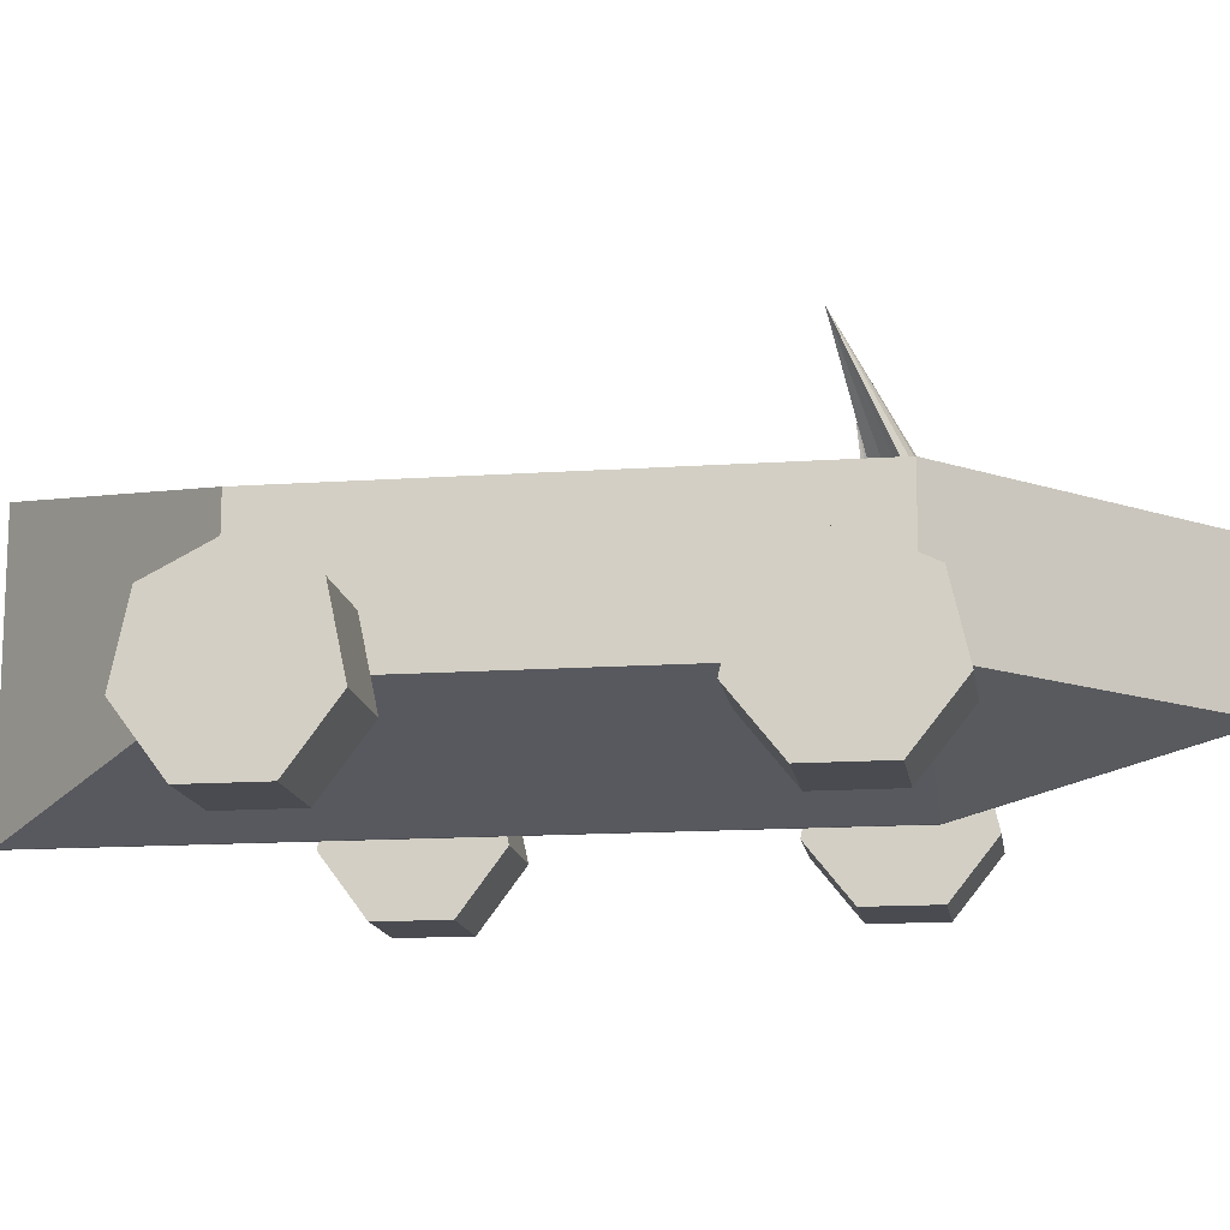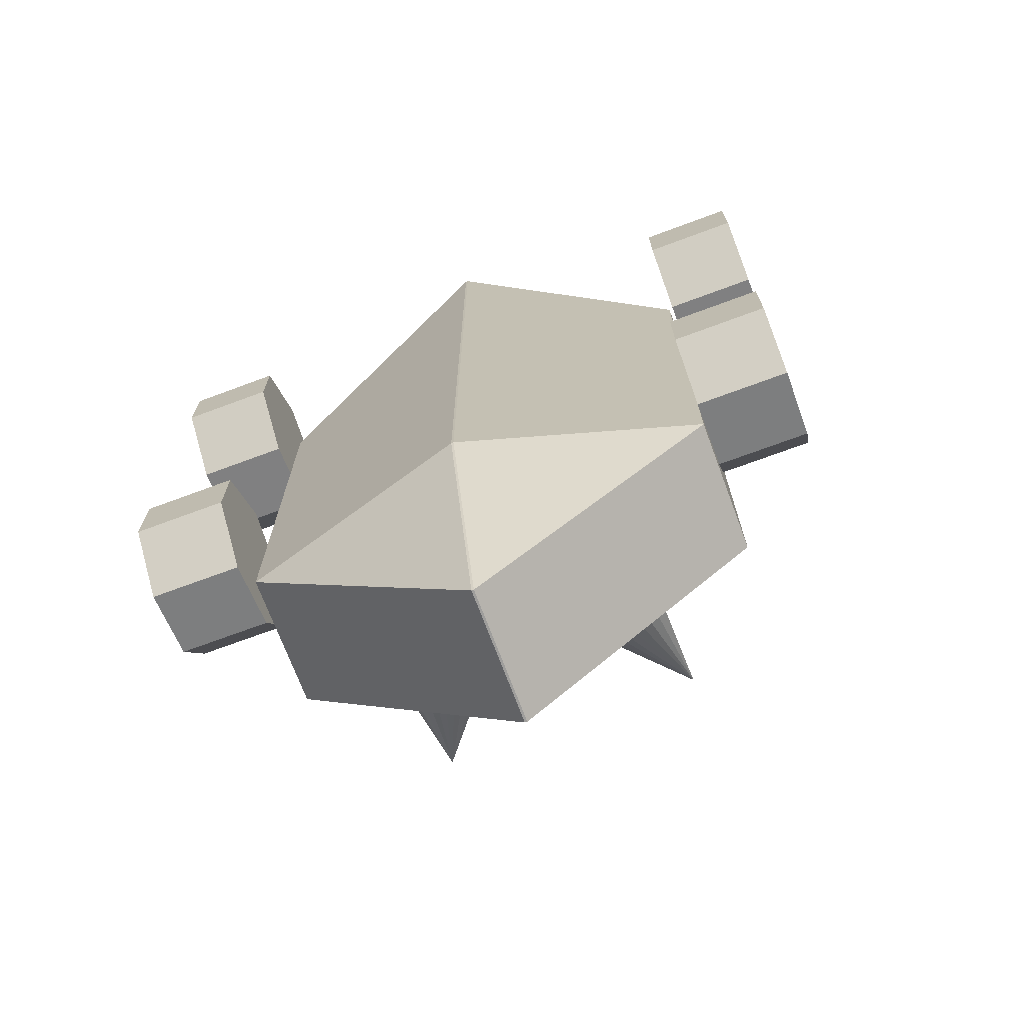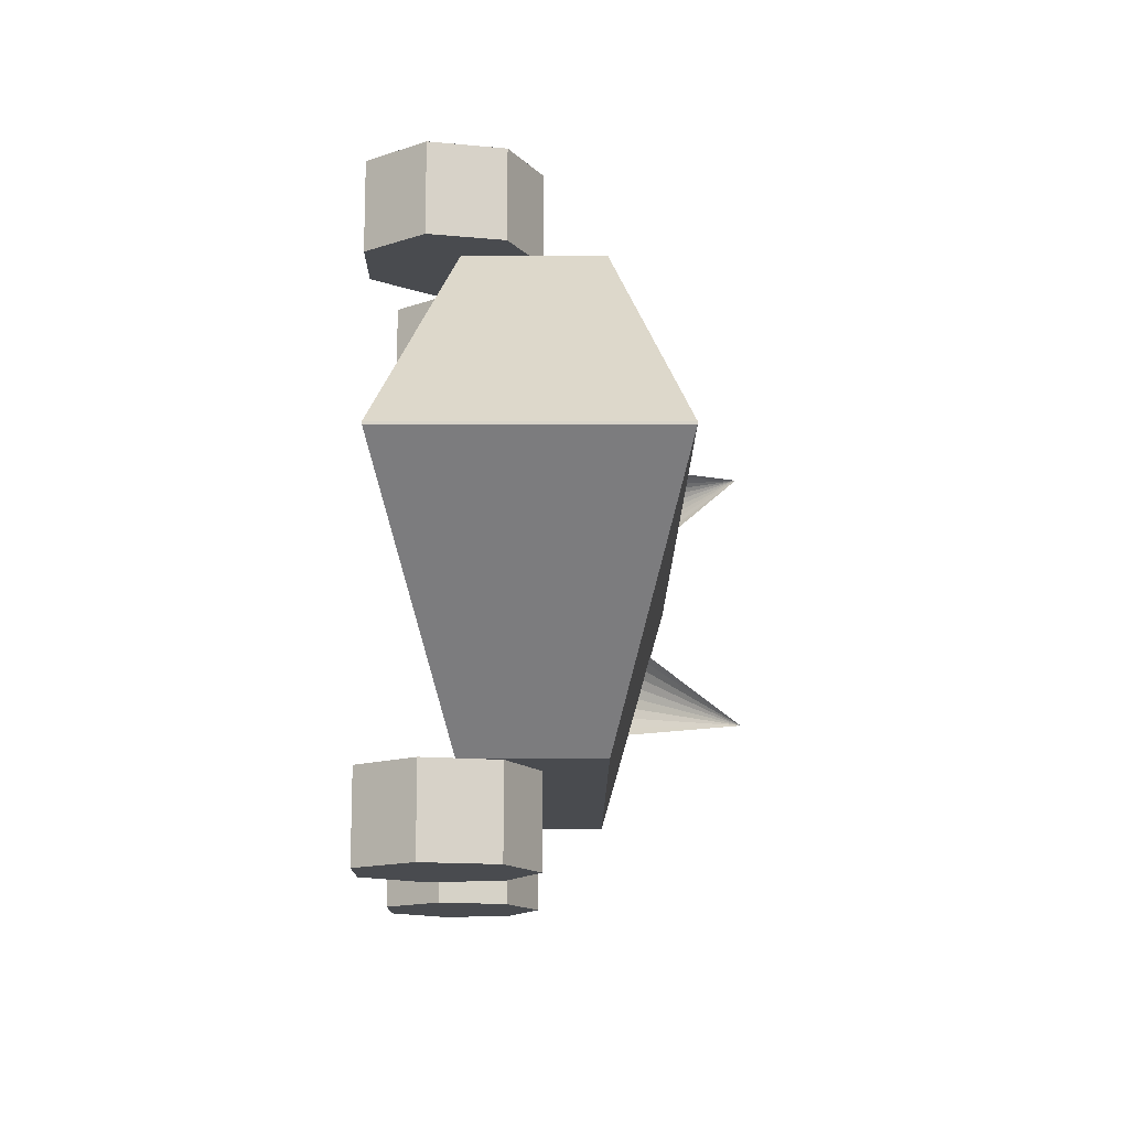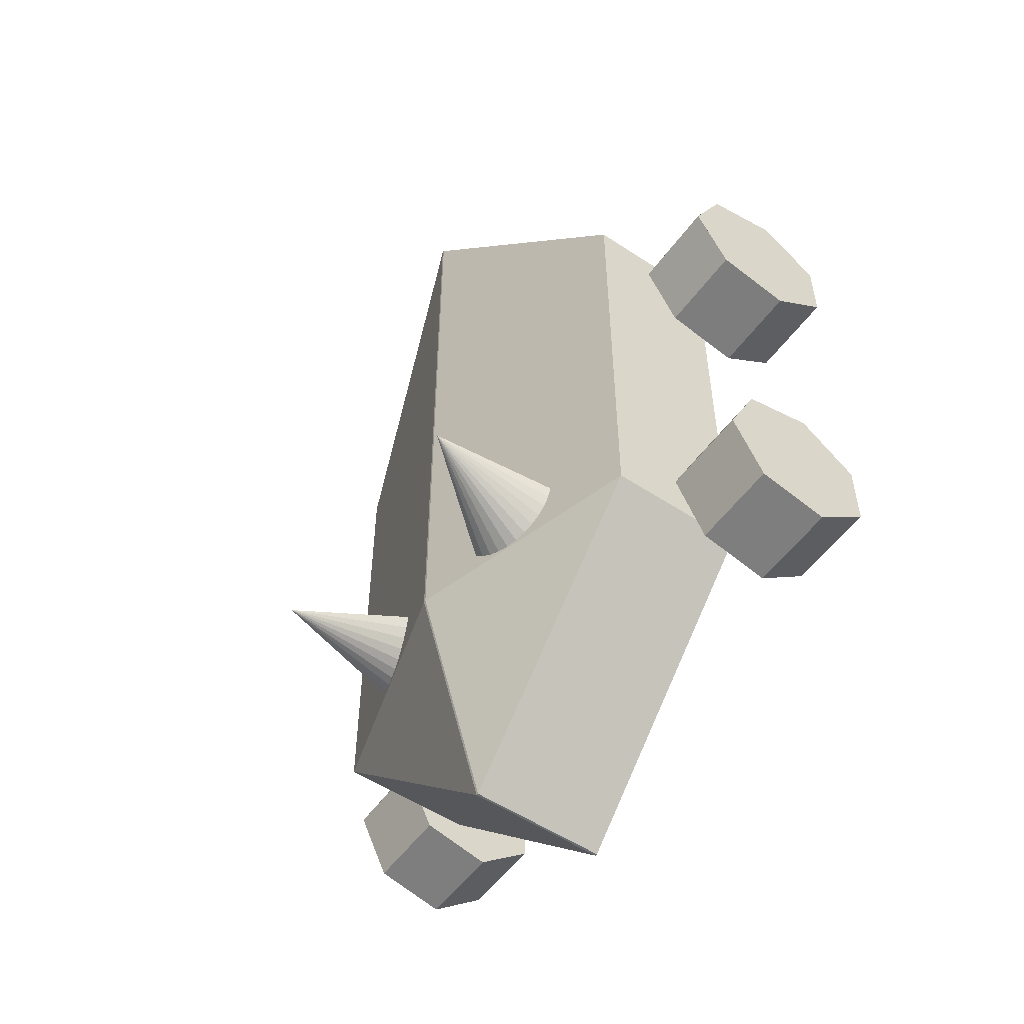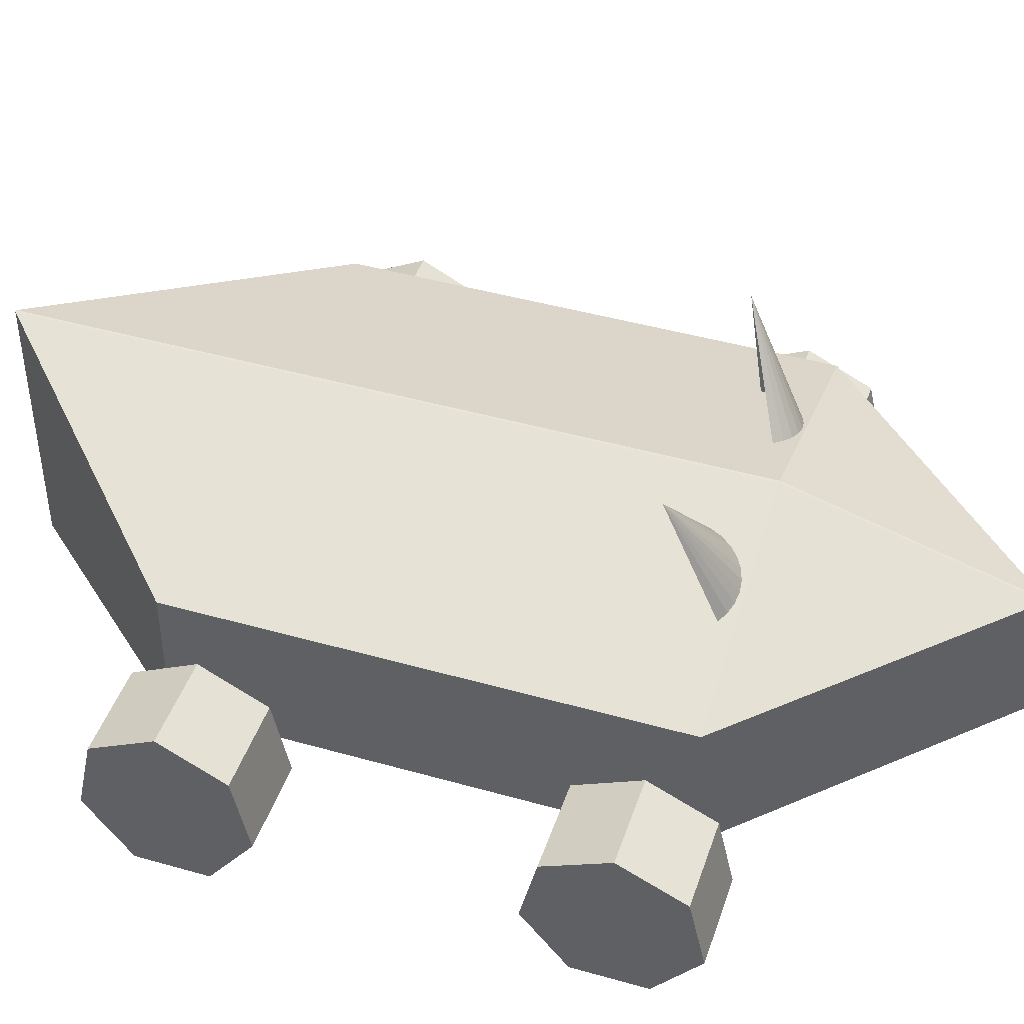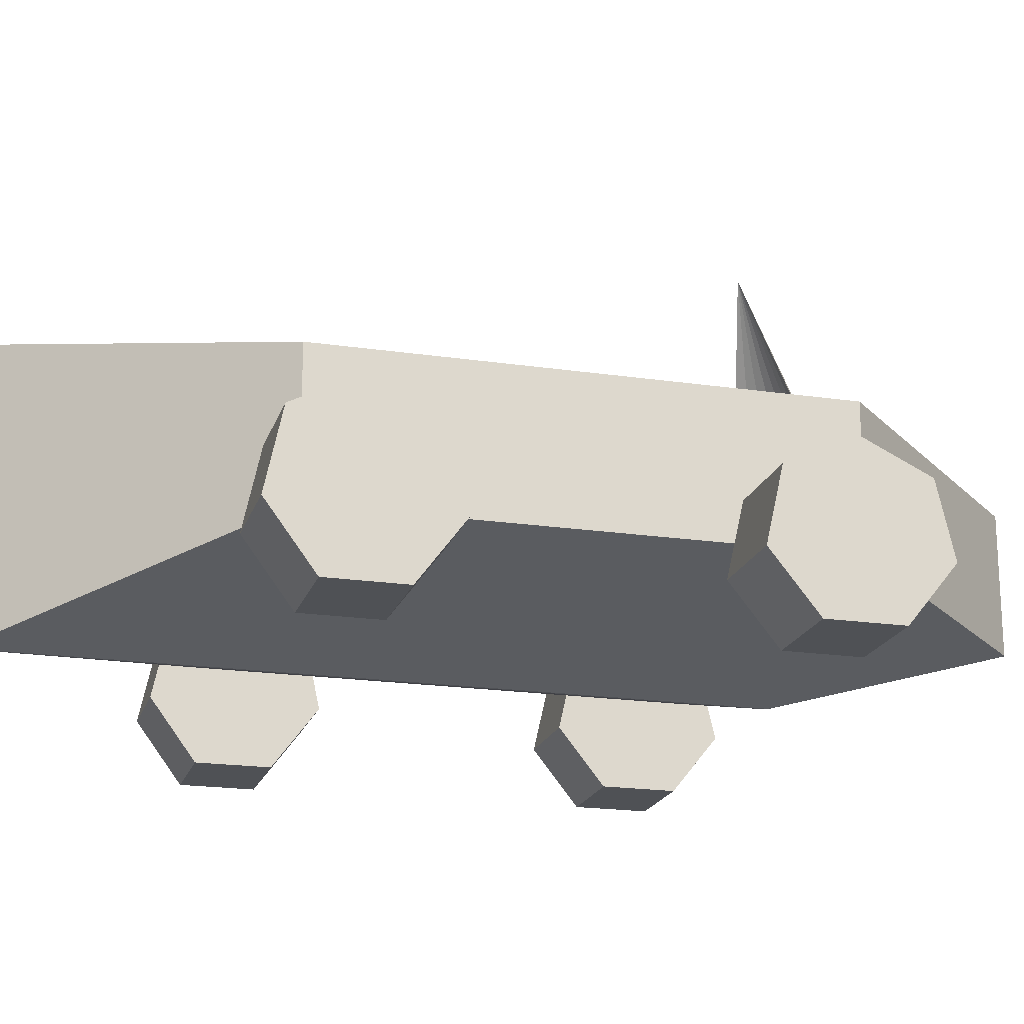
<metadata>
{"format":"obj","ext":"obj","renderer":"f3d","projection":"perspective","resolution":1024,"background":"white","views":[{"elev":-14.4,"azim":98.5,"up":"+Y"},{"elev":-71.0,"azim":20.4,"up":"+Z"},{"elev":76.1,"azim":90.0,"up":"+Z"},{"elev":-53.7,"azim":-125.2,"up":"+Z"},{"elev":44.5,"azim":108.3,"up":"+Y"},{"elev":-19.6,"azim":74.5,"up":"+Y"}]}
</metadata>
<code>
o Cube.001
v 0.6318 0.1869 0.4293
v 0.824 0.1869 0.4293
v 0.6318 0.1168 0.2935
v 0.824 0.1168 0.2935
v 0.6318 -0.04063 0.26
v 0.824 -0.04063 0.26
v 0.6318 -0.1669 0.3539
v 0.824 -0.1669 0.3539
v 0.6318 -0.1669 0.5046
v 0.824 -0.1669 0.5046
v 0.6318 -0.04063 0.5986
v 0.824 -0.04063 0.5986
v 0.6318 0.1168 0.5651
v 0.824 0.1168 0.5651
v 0.6235 0.1688 -0.4104
v 0.8135 0.1688 -0.4104
v 0.6235 0.1034 -0.5462
v 0.8135 0.1034 -0.5462
v 0.6235 -0.04362 -0.5797
v 0.8135 -0.04363 -0.5797
v 0.6235 -0.1615 -0.4857
v 0.8135 -0.1615 -0.4857
v 0.6235 -0.1615 -0.335
v 0.8135 -0.1615 -0.335
v 0.6235 -0.04362 -0.241
v 0.8135 -0.04363 -0.241
v 0.6235 0.1034 -0.2745
v 0.8135 0.1034 -0.2745
v -0.5744 0.1688 -0.4104
v -0.3844 0.1688 -0.4104
v -0.5744 0.1034 -0.5462
v -0.3844 0.1034 -0.5462
v -0.5744 -0.04362 -0.5797
v -0.3844 -0.04363 -0.5797
v -0.5744 -0.1615 -0.4857
v -0.3844 -0.1615 -0.4857
v -0.5744 -0.1615 -0.335
v -0.3844 -0.1615 -0.335
v -0.5744 -0.04362 -0.241
v -0.3844 -0.04363 -0.241
v -0.5744 0.1034 -0.2745
v -0.3844 0.1034 -0.2745
v -0.5799 -0.1669 0.3541
v -0.5799 -0.04063 0.2601
v -0.5799 0.1168 0.2937
v -0.5799 0.1869 0.4294
v -0.5799 0.1869 0.4293
v -0.3877 0.1869 0.4293
v -0.5799 0.1168 0.2935
v -0.3877 0.1168 0.2935
v -0.5799 -0.04063 0.26
v -0.3877 -0.04063 0.26
v -0.5799 -0.1669 0.3539
v -0.3877 -0.1669 0.3539
v -0.5799 -0.1669 0.5046
v -0.3877 -0.1669 0.5046
v -0.5799 -0.04063 0.5986
v -0.3877 -0.04063 0.5986
v -0.5799 0.1168 0.5651
v -0.3877 0.1168 0.5651
v -0.5799 -0.1669 0.5048
v -0.5799 -0.04063 0.5987
v -0.5799 0.1168 0.5652
v 0.1218 0.3131 -1
v 0.1218 0.4564 -0.5015
v 0.6203 0.3131 -0.5015
v 0.1218 -0.1188 -0.5015
v 0.1218 0.02457 -1
v 0.6203 0.02457 -0.5015
v 0.6203 0.3131 0.5015
v 0.1218 0.4564 1
v 0.6203 0.02457 0.5015
v 0.1218 -0.1188 1
v 0.1169 0.3131 -1
v -0.3816 0.3131 -0.5015
v 0.1169 0.4564 -0.5015
v -0.3816 0.02457 -0.5015
v 0.1169 0.02457 -1
v 0.1169 -0.1188 -0.5015
v -0.3816 0.3131 0.5015
v 0.1169 0.4564 1
v 0.1169 -0.1188 1
v -0.3816 0.02457 0.5015
v -0.0965 0.3928 -0.4969
v -0.07404 0.3998 -0.4943
v -0.05244 0.4065 -0.4868
v -0.03254 0.4126 -0.4745
v -0.01509 0.4181 -0.458
v -0.2094 0.3579 -0.3901
v -0.2029 0.3599 -0.415
v -0.1922 0.3632 -0.4379
v -0.1779 0.3676 -0.458
v -0.1605 0.373 -0.4745
v -0.1406 0.3792 -0.4868
v -0.119 0.3859 -0.4943
v -0.1678 0.6231 -0.3642
v -0.0965 0.3928 -0.4969
v -0.07404 0.3998 -0.4943
v -0.05244 0.4065 -0.4868
v -0.03254 0.4126 -0.4745
v -0.01509 0.4181 -0.458
v -0.2094 0.3579 -0.3901
v -0.2029 0.3599 -0.415
v -0.1922 0.3632 -0.4379
v -0.1779 0.3676 -0.458
v -0.1605 0.373 -0.4745
v -0.1406 0.3792 -0.4868
v -0.119 0.3859 -0.4943
v -0.1678 0.6231 -0.3642
v 0.3439 0.3907 -0.493
v 0.3666 0.3846 -0.4904
v 0.3884 0.3788 -0.4829
v 0.4086 0.3734 -0.4706
v 0.2363 0.4195 -0.411
v 0.2471 0.4166 -0.434
v 0.2616 0.4128 -0.4541
v 0.2792 0.408 -0.4706
v 0.2993 0.4026 -0.4829
v 0.3212 0.3968 -0.4904
v 0.4062 0.6236 -0.3602
f 79 67 73 82
f 83 80 75 77
f 73 71 81 82
f 65 76 81 71
f 69 66 70 72
f 1 2 4 3
f 3 4 6 5
f 5 6 8 7
f 7 8 10 9
f 9 10 12 11
f 4 2 14 12 10 8 6
f 11 12 14 13
f 13 14 2 1
f 1 3 5 7 9 11 13
f 15 16 18 17
f 17 18 20 19
f 19 20 22 21
f 21 22 24 23
f 23 24 26 25
f 18 16 28 26 24 22 20
f 25 26 28 27
f 27 28 16 15
f 15 17 19 21 23 25 27
f 29 30 32 31
f 31 32 34 33
f 33 34 36 35
f 35 36 38 37
f 37 38 40 39
f 32 30 42 40 38 36 34
f 39 40 42 41
f 41 42 30 29
f 29 31 33 35 37 39 41
f 46 45 44 43 61 62 63
f 47 48 50 49
f 49 50 52 51
f 51 52 54 53
f 53 54 56 55
f 55 56 58 57
f 50 48 60 58 56 54 52
f 57 58 60 59
f 59 60 48 47
f 64 65 66
f 67 68 69
f 74 75 76
f 77 78 79
f 79 82 83 77
f 67 79 78 68
f 66 69 68 64
f 82 81 80 83
f 71 73 72 70
f 74 78 77 75
f 65 71 70 66
f 81 76 75 80
f 76 65 64 74
f 73 67 69 72
f 78 74 64 68
f 84 96 85
f 85 96 86
f 86 96 87
f 87 96 88
f 89 96 90
f 90 96 91
f 91 96 92
f 92 96 93
f 93 96 94
f 94 96 95
f 95 96 84
f 97 109 98
f 98 109 99
f 99 109 100
f 100 109 101
f 102 109 103
f 103 109 104
f 104 109 105
f 105 109 106
f 106 109 107
f 107 109 108
f 108 109 97
f 110 120 111
f 111 120 112
f 112 120 113
f 114 120 115
f 115 120 116
f 116 120 117
f 117 120 118
f 118 120 119
f 119 120 110

</code>
